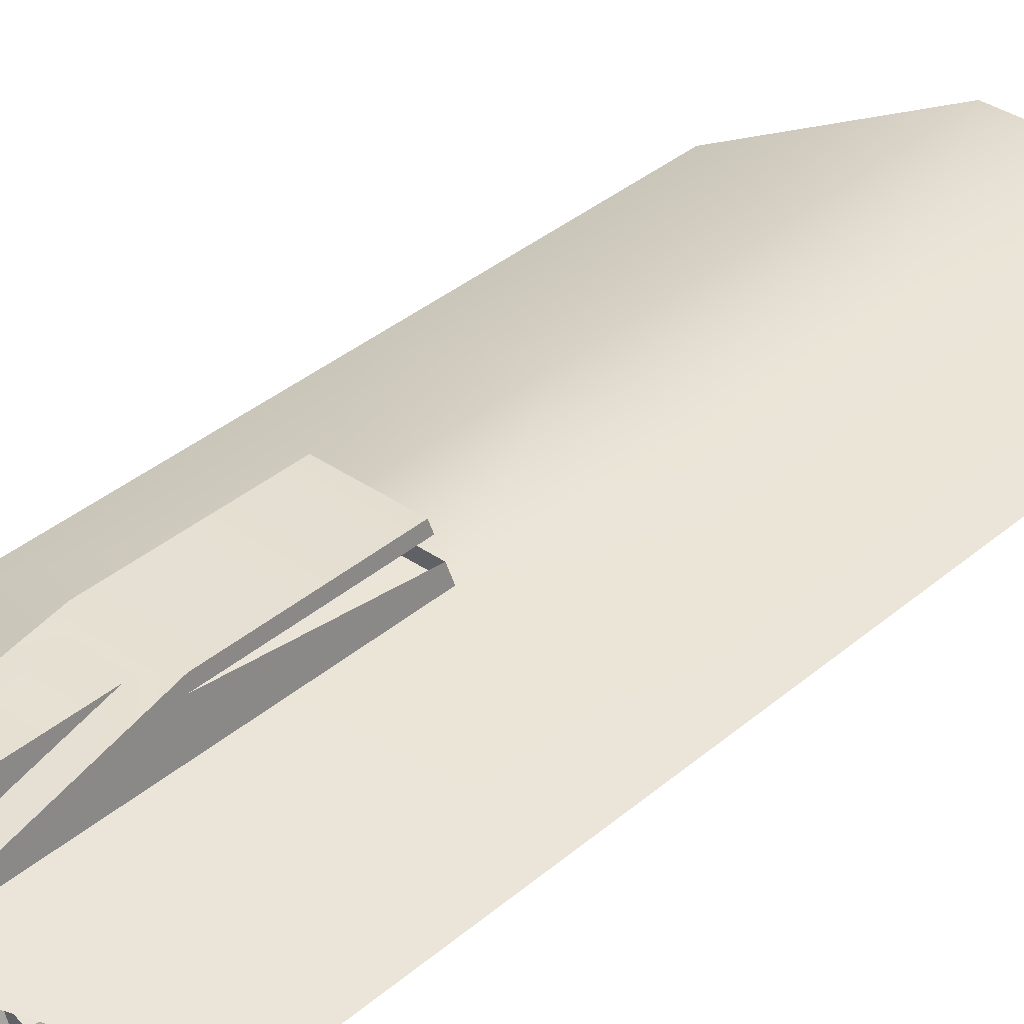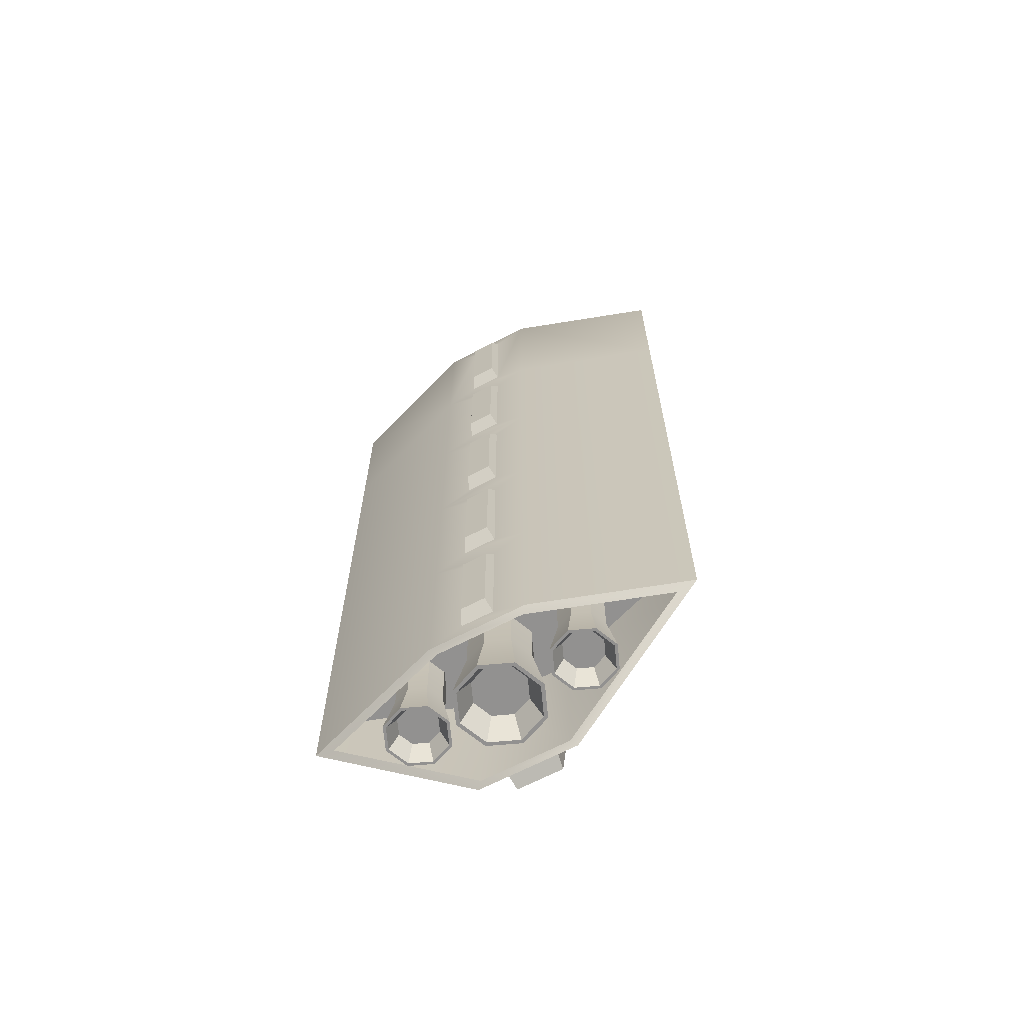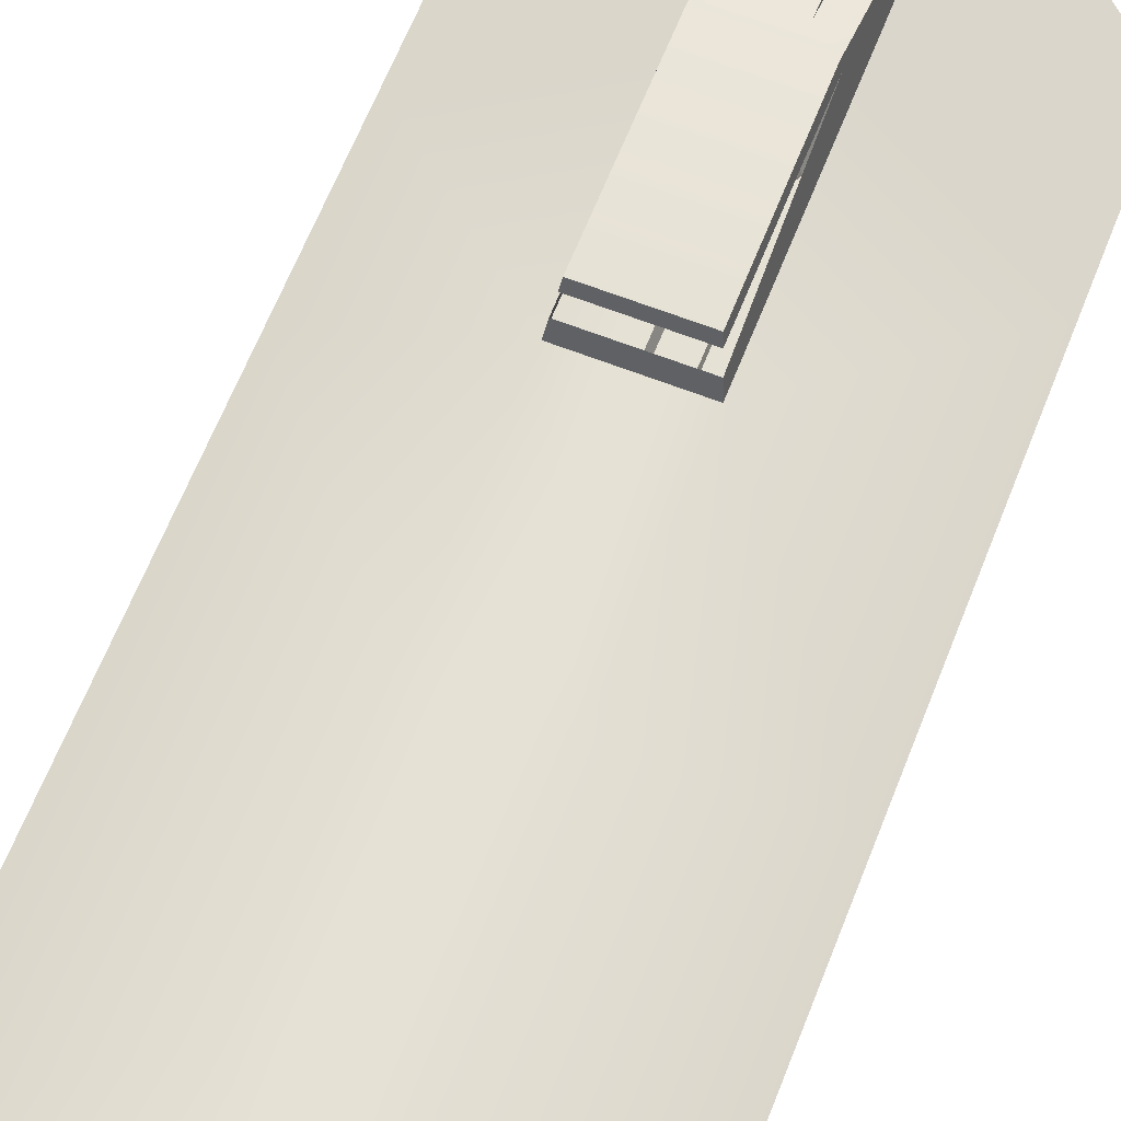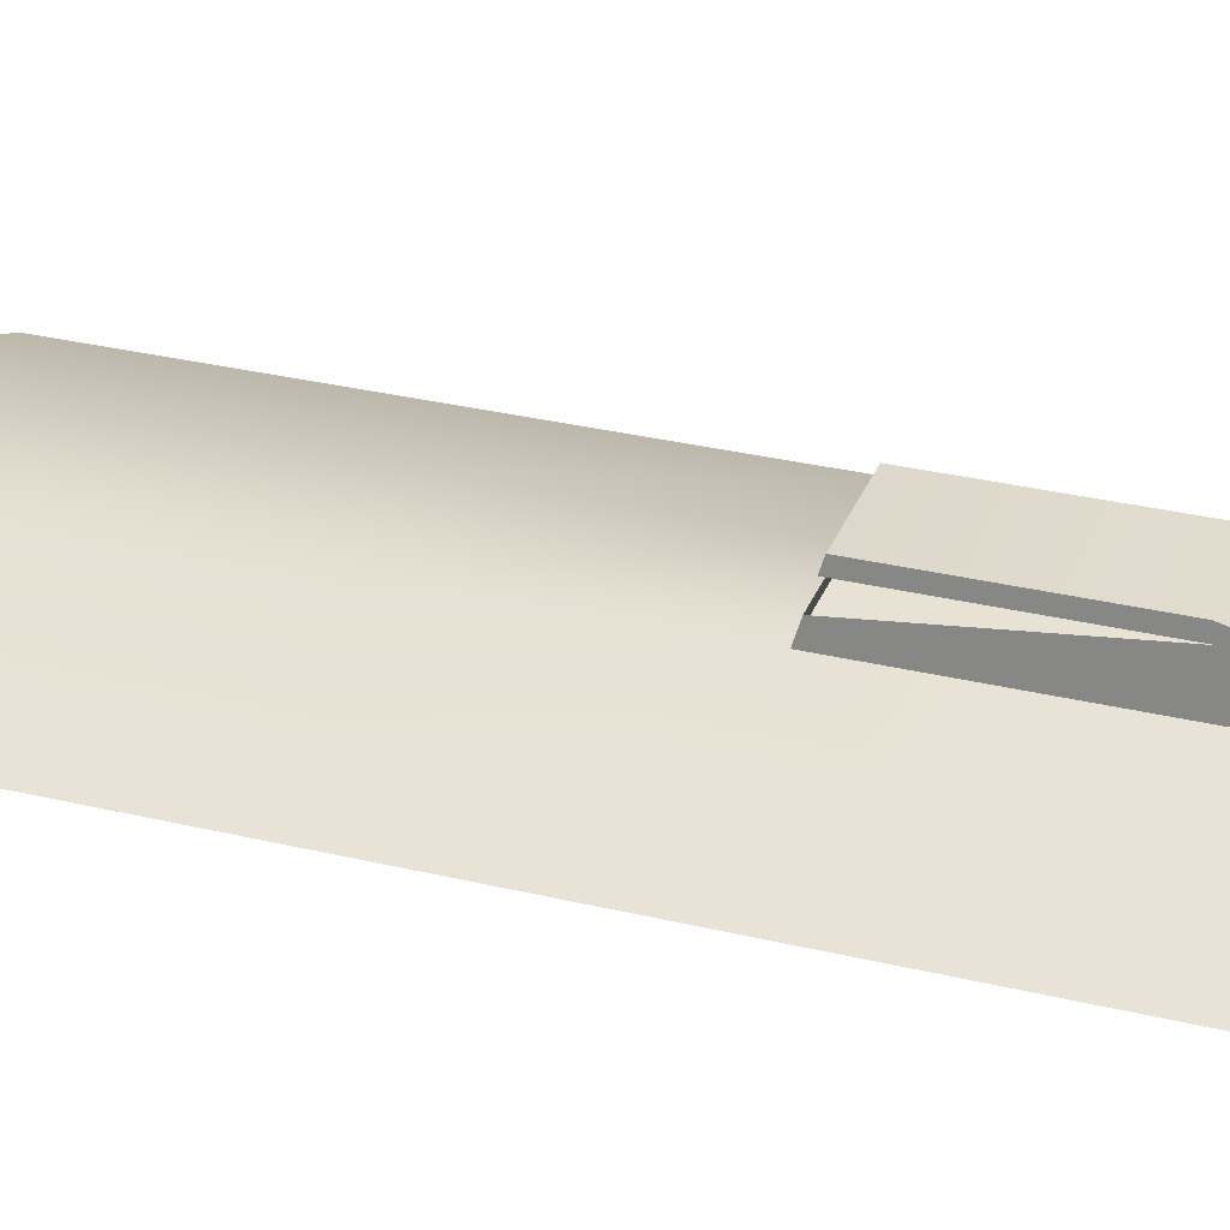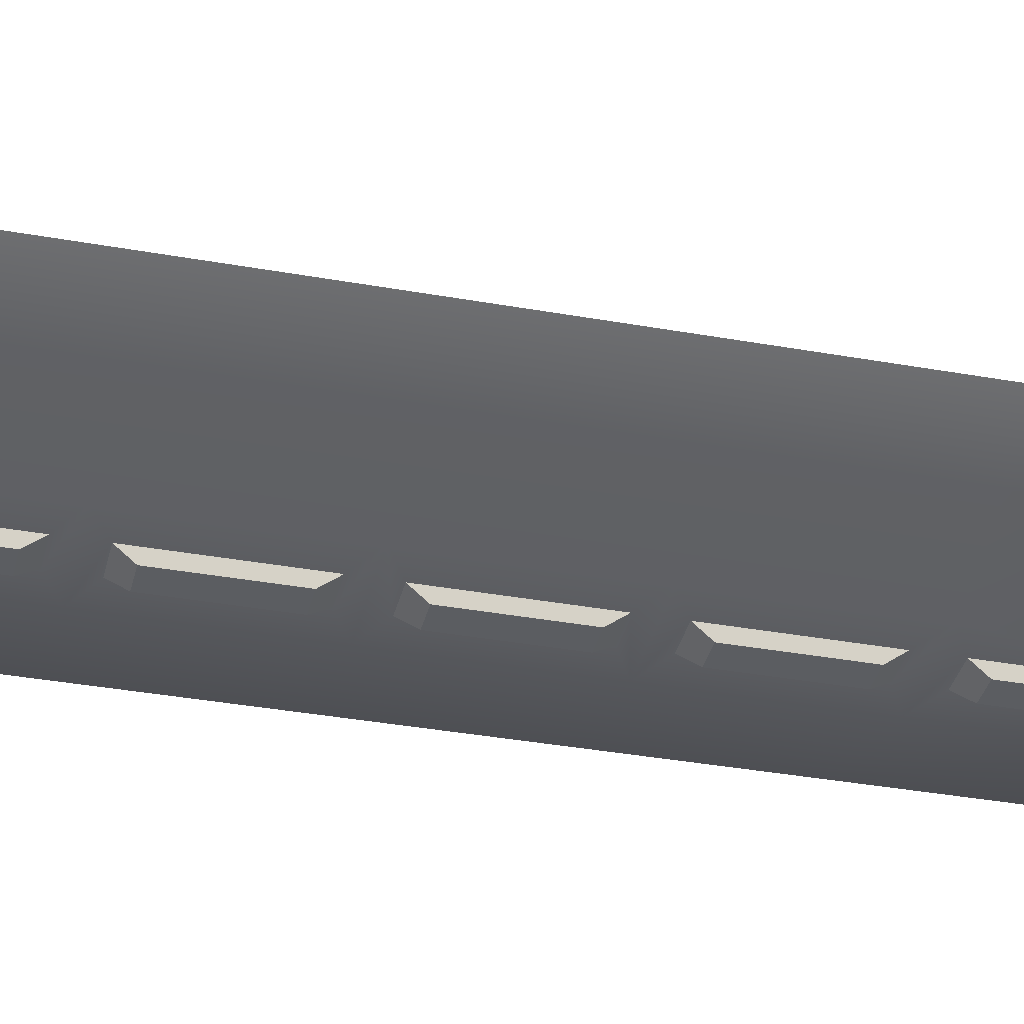
<metadata>
{"format":"obj","ext":"obj","renderer":"f3d","projection":"perspective","resolution":1024,"background":"white","views":[{"elev":36.3,"azim":-137.8,"up":"+Y"},{"elev":-66.1,"azim":27.7,"up":"+Z"},{"elev":64.1,"azim":21.5,"up":"+Y"},{"elev":31.2,"azim":109.0,"up":"+Y"},{"elev":-36.0,"azim":-103.3,"up":"+Y"}]}
</metadata>
<code>
o Cube
v -0.05 -0.05 0.4
v -0.05 0.05 0.5
v -0.05 -0.05 -0.4
v -0.02585 0.05515 -0.4772
v 0.05 -0.05 0.4
v 0.05 0.05 0.5
v 0.05 -0.05 -0.4
v 0.02585 0.05515 -0.4772
v -0.2 0 0.4
v -0.2 0 -0.4
v 0.2 0 -0.4
v 0.2 0 0.4
v 0.05 0 0.5
v -0.05 0 0.5
v -0.05 -0.05 -0.24
v -0.05 -0.05 -0.08
v -0.05 -0.05 0.08
v -0.05 -0.05 0.24
v -0.05 0.05 0.3
v -0.05 0.05 0.1
v -0.05 0.05 -0.1
v -0.05 0.05 -0.3
v 0.05 -0.05 0.24
v 0.05 -0.05 0.08
v 0.05 -0.05 -0.08
v 0.05 -0.05 -0.24
v 0.05 0.05 -0.3
v 0.05 0.05 -0.1
v 0.05 0.05 0.1
v 0.05 0.05 0.3
v 0.2 0 -0.24
v 0.2 0 -0.08
v 0.2 0 0.08
v 0.2 0 0.24
v -0.2 0 0.24
v -0.2 0 0.08
v -0.2 0 -0.08
v -0.2 0 -0.24
v -0.0206 0.09298 -0.3095
v 0.0206 0.09298 -0.3095
v -0.04331 0.09813 -0.1134
v 0.04331 0.09813 -0.1134
v 0.0476 0.06726 -0.1048
v 0.04488 0.08688 -0.1102
v -0.0476 0.06726 -0.1048
v -0.04488 0.08688 -0.1102
v -0.04488 0.08688 -0.2898
v -0.02325 0.07391 -0.394
v 0.04488 0.08688 -0.2898
v 0.02325 0.07391 -0.394
v -0.1795 0 -0.406
v -0.04487 -0.04487 -0.406
v 0.1795 0 -0.406
v 0.04487 -0.04487 -0.406
v 0.04487 0.04487 -0.4957
v -0.04487 0.04487 -0.4957
v -0.1795 0 -0.3583
v -0.04487 -0.04487 -0.3583
v 0.1795 0 -0.3583
v 0.04487 -0.04487 -0.3583
v 0.04487 0 -0.3583
v 0.04487 0.04487 -0.3583
v -0.04487 0 -0.3583
v -0.04487 0.04487 -0.3583
v 0.02894 0.02568 -0.4701
v 0.02311 0.01985 -0.274
v 0.04093 -0.003259 -0.4701
v 0.03269 -0.003259 -0.274
v 0.02894 -0.0322 -0.4701
v 0.02311 -0.02637 -0.274
v -0.02894 -0.0322 -0.4701
v -0.02311 -0.02637 -0.274
v -0.04093 -0.003259 -0.4701
v -0.02894 0.02568 -0.4701
v -0.02311 0.01985 -0.274
v 0.02311 0.01985 -0.4047
v 0.03269 -0.003259 -0.4047
v 0.02311 -0.02637 -0.4047
v -0.03269 -0.003259 -0.4047
v -0.02311 0.01985 -0.4047
v 0.03175 0.02849 -0.4701
v 0.04489 -0.003259 -0.4701
v 0.03175 -0.035 -0.4701
v -0.04489 -0.003259 -0.4701
v -0.03175 0.02849 -0.4701
v 0.02791 -0.003259 -0.444
v 0.01973 -0.02299 -0.444
v -0.01973 -0.02299 -0.444
v -0.02791 -0.003259 -0.444
v -0.01973 0.01648 -0.444
v 0.08495 0.02678 -0.4585
v 0.08495 0.02073 -0.3145
v 0.1062 0.01798 -0.4585
v 0.1019 0.0137 -0.3145
v 0.115 -0.003259 -0.4585
v 0.1089 -0.003259 -0.3145
v 0.1062 -0.0245 -0.4585
v 0.1019 -0.02022 -0.3145
v 0.08495 -0.03329 -0.4585
v 0.08495 -0.02725 -0.3145
v 0.06371 -0.0245 -0.4585
v 0.06799 -0.02022 -0.3145
v 0.05491 -0.003259 -0.4585
v 0.06096 -0.003259 -0.3145
v 0.06371 0.01798 -0.4585
v 0.06799 0.0137 -0.3145
v 0.08495 0.02073 -0.4105
v 0.1019 0.0137 -0.4105
v 0.1089 -0.003259 -0.4105
v 0.1019 -0.02022 -0.4105
v 0.08495 -0.02725 -0.4105
v 0.06799 -0.02022 -0.4105
v 0.06096 -0.003259 -0.4105
v 0.06799 0.0137 -0.4105
v 0.08495 0.02969 -0.4585
v 0.1082 0.02004 -0.4585
v 0.1179 -0.003259 -0.4585
v 0.1082 -0.02656 -0.4585
v 0.08495 -0.03621 -0.4585
v 0.06165 -0.02656 -0.4585
v 0.052 -0.003259 -0.4585
v 0.06165 0.02004 -0.4585
v 0.08495 0.01722 -0.4394
v 0.09943 0.01122 -0.4394
v 0.1054 -0.003259 -0.4394
v 0.09943 -0.01774 -0.4394
v 0.08495 -0.02374 -0.4394
v 0.07046 -0.01774 -0.4394
v 0.06446 -0.003259 -0.4394
v 0.07046 0.01122 -0.4394
v 0 0.03767 -0.4701
v 0 0.02943 -0.274
v -0.03269 -0.003259 -0.274
v 0 -0.04419 -0.4701
v 0 -0.03595 -0.274
v 0 0.02943 -0.4047
v -0.02311 -0.02637 -0.4047
v 0 -0.03595 -0.4047
v 0 0.04163 -0.4701
v -0.03175 -0.035 -0.4701
v 0 -0.04815 -0.4701
v 0 0.02465 -0.444
v 0 -0.03117 -0.444
v 0.01973 0.01648 -0.444
v -0.08495 0.02678 -0.4585
v -0.08495 0.02073 -0.3145
v -0.1062 0.01798 -0.4585
v -0.1019 0.0137 -0.3145
v -0.115 -0.003259 -0.4585
v -0.1089 -0.003259 -0.3145
v -0.1062 -0.0245 -0.4585
v -0.1019 -0.02022 -0.3145
v -0.08495 -0.03329 -0.4585
v -0.08495 -0.02725 -0.3145
v -0.06371 -0.0245 -0.4585
v -0.06799 -0.02022 -0.3145
v -0.05491 -0.003259 -0.4585
v -0.06096 -0.003259 -0.3145
v -0.06371 0.01798 -0.4585
v -0.06799 0.0137 -0.3145
v -0.08495 0.02073 -0.4105
v -0.1019 0.0137 -0.4105
v -0.1089 -0.003259 -0.4105
v -0.1019 -0.02022 -0.4105
v -0.08495 -0.02725 -0.4105
v -0.06799 -0.02022 -0.4105
v -0.06096 -0.003259 -0.4105
v -0.06799 0.0137 -0.4105
v -0.08495 0.02969 -0.4585
v -0.1082 0.02004 -0.4585
v -0.1179 -0.003259 -0.4585
v -0.1082 -0.02656 -0.4585
v -0.08495 -0.03621 -0.4585
v -0.06165 -0.02656 -0.4585
v -0.052 -0.003259 -0.4585
v -0.06165 0.02004 -0.4585
v -0.08495 0.01722 -0.4394
v -0.09943 0.01122 -0.4394
v -0.1054 -0.003259 -0.4394
v -0.09943 -0.01774 -0.4394
v -0.08495 -0.02374 -0.4394
v -0.07046 -0.01774 -0.4394
v -0.06446 -0.003259 -0.4394
v -0.07046 0.01122 -0.4394
v -0.05 0.05 -0.5
v 0.05 0.05 -0.5
v 0.04666 0.07407 -0.3933
v -0.04331 0.09813 -0.2866
v 0.04331 0.09813 -0.2866
v -0.04666 0.07407 -0.3933
v -0.02325 0.07391 -0.4853
v 0.02325 0.07391 -0.4853
v -0.0206 0.09298 -0.4008
v 0.0206 0.09298 -0.4008
v -0.01652 -0.05 0.257
v 0.01652 -0.05 0.257
v 0.01652 -0.05 0.383
v -0.01652 -0.05 0.383
v -0.01652 -0.05 -0.383
v 0.01652 -0.05 -0.383
v 0.01652 -0.05 -0.257
v -0.01652 -0.05 -0.257
v -0.01652 -0.05 -0.223
v 0.01652 -0.05 -0.223
v 0.01652 -0.05 -0.09697
v -0.01652 -0.05 -0.09697
v -0.01652 -0.05 -0.06303
v 0.01652 -0.05 -0.06303
v 0.01652 -0.05 0.06303
v -0.01652 -0.05 0.06303
v -0.01652 -0.05 0.09697
v 0.01652 -0.05 0.09697
v 0.01652 -0.05 0.223
v -0.01652 -0.05 0.223
v 0.01268 -0.05955 0.2716
v -0.01268 -0.05955 0.2716
v -0.01268 -0.05955 0.3684
v 0.01268 -0.05955 0.3684
v 0.01268 -0.05955 -0.3684
v -0.01268 -0.05955 -0.3684
v -0.01268 -0.05955 -0.2716
v 0.01268 -0.05955 -0.2716
v 0.01268 -0.05955 -0.2084
v -0.01268 -0.05955 -0.2084
v -0.01268 -0.05955 -0.1116
v 0.01268 -0.05955 -0.1116
v 0.01268 -0.05955 -0.04838
v -0.01268 -0.05955 -0.04838
v -0.01268 -0.05955 0.04838
v 0.01268 -0.05955 0.04838
v 0.01268 -0.05955 0.1116
v -0.01268 -0.05955 0.1116
v -0.01268 -0.05955 0.2084
v 0.01268 -0.05955 0.2084
f 22 10 38
f 6 14 13
f 30 12 34
f 14 9 1
f 199 221 202
f 2 9 14
f 3 51 52
f 186 56 185
f 19 6 30
f 12 13 5
f 12 6 13
f 186 53 55
f 34 5 23
f 7 53 11
f 38 3 15
f 13 1 5
f 3 54 7
f 185 51 10
f 9 18 1
f 35 17 18
f 36 16 17
f 37 15 16
f 11 26 7
f 31 25 26
f 32 24 25
f 33 23 24
f 21 29 28
f 20 30 29
f 212 232 211
f 201 219 200
f 210 230 209
f 204 224 203
f 11 27 31
f 31 28 32
f 28 33 32
f 29 34 33
f 9 19 35
f 35 20 36
f 20 37 36
f 21 38 37
f 188 42 189
f 49 187 189
f 48 39 193
f 190 47 188
f 46 188 47
f 49 42 44
f 44 41 46
f 28 45 21
f 22 190 185
f 27 187 49
f 27 43 28
f 22 45 47
f 54 59 53
f 51 58 52
f 53 62 55
f 55 64 56
f 51 64 57
f 52 60 54
f 62 63 64
f 61 59 60
f 57 63 58
f 57 64 63
f 62 59 61
f 61 58 63
f 132 76 136
f 66 77 76
f 68 78 77
f 70 138 78
f 135 137 138
f 72 79 137
f 133 80 79
f 131 90 74
f 80 139 85
f 79 85 84
f 137 84 140
f 78 141 83
f 77 83 82
f 76 82 81
f 136 81 139
f 75 136 80
f 131 81 65
f 67 81 82
f 69 82 83
f 69 141 134
f 134 140 71
f 71 84 73
f 73 85 74
f 74 139 131
f 87 88 90
f 69 143 87
f 71 143 134
f 65 142 131
f 73 88 71
f 67 144 65
f 74 89 73
f 69 86 67
f 92 108 107
f 94 109 108
f 96 110 109
f 98 111 110
f 100 112 111
f 102 113 112
f 104 114 113
f 105 123 130
f 114 115 122
f 113 122 121
f 112 121 120
f 111 120 119
f 110 119 118
f 109 118 117
f 108 117 116
f 107 116 115
f 106 107 114
f 91 116 93
f 95 116 117
f 95 118 97
f 97 119 99
f 99 120 101
f 103 120 121
f 103 122 105
f 105 115 91
f 126 128 130
f 99 126 97
f 101 127 99
f 93 123 91
f 103 128 101
f 93 125 124
f 103 130 129
f 95 126 125
f 141 137 140
f 162 146 161
f 163 148 162
f 164 150 163
f 165 152 164
f 166 154 165
f 167 156 166
f 168 158 167
f 184 145 159
f 169 168 176
f 176 167 175
f 175 166 174
f 174 165 173
f 173 164 172
f 172 163 171
f 170 163 162
f 170 161 169
f 161 160 168
f 170 145 147
f 171 147 149
f 172 149 151
f 173 151 153
f 155 173 153
f 175 155 157
f 159 175 157
f 145 176 159
f 182 179 178
f 151 181 153
f 181 155 153
f 177 147 145
f 182 157 155
f 178 149 147
f 183 159 157
f 179 151 149
f 8 185 4
f 8 187 186
f 39 189 40
f 4 190 48
f 39 190 188
f 40 187 50
f 192 193 194
f 4 192 8
f 40 193 39
f 40 50 194
f 8 194 50
f 4 193 191
f 23 195 18
f 5 196 23
f 1 197 5
f 18 198 1
f 7 199 3
f 26 200 7
f 15 201 26
f 3 202 15
f 26 203 15
f 25 204 26
f 16 205 25
f 15 206 16
f 16 208 207
f 24 208 25
f 24 210 209
f 16 210 17
f 24 211 17
f 23 212 24
f 18 213 23
f 17 214 18
f 215 217 216
f 219 221 220
f 223 225 224
f 227 229 228
f 231 233 232
f 209 227 208
f 198 218 197
f 207 229 210
f 200 220 199
f 206 226 205
f 197 215 196
f 208 228 207
f 195 217 198
f 214 234 213
f 204 226 223
f 203 225 206
f 196 216 195
f 213 231 212
f 202 222 201
f 214 232 233
f 22 185 10
f 6 2 14
f 30 6 12
f 199 220 221
f 3 10 51
f 186 55 56
f 19 2 6
f 186 11 53
f 34 12 5
f 7 54 53
f 38 10 3
f 13 14 1
f 3 52 54
f 185 56 51
f 9 35 18
f 35 36 17
f 36 37 16
f 37 38 15
f 11 31 26
f 31 32 25
f 32 33 24
f 33 34 23
f 21 20 29
f 20 19 30
f 212 231 232
f 201 222 219
f 210 229 230
f 204 223 224
f 11 186 27
f 31 27 28
f 28 29 33
f 29 30 34
f 9 2 19
f 35 19 20
f 20 21 37
f 21 22 38
f 188 41 42
f 46 41 188
f 49 189 42
f 44 42 41
f 28 43 45
f 22 47 190
f 27 186 187
f 27 49 43
f 22 21 45
f 54 60 59
f 51 57 58
f 53 59 62
f 55 62 64
f 51 56 64
f 52 58 60
f 62 61 63
f 61 60 58
f 132 66 76
f 66 68 77
f 68 70 78
f 70 135 138
f 135 72 137
f 72 133 79
f 133 75 80
f 131 142 90
f 80 136 139
f 79 80 85
f 137 79 84
f 78 138 141
f 77 78 83
f 76 77 82
f 136 76 81
f 75 132 136
f 131 139 81
f 67 65 81
f 69 67 82
f 69 83 141
f 134 141 140
f 71 140 84
f 73 84 85
f 74 85 139
f 90 142 144
f 144 86 90
f 87 143 88
f 88 89 90
f 90 86 87
f 69 134 143
f 71 88 143
f 65 144 142
f 73 89 88
f 67 86 144
f 74 90 89
f 69 87 86
f 92 94 108
f 94 96 109
f 96 98 110
f 98 100 111
f 100 102 112
f 102 104 113
f 104 106 114
f 105 91 123
f 114 107 115
f 113 114 122
f 112 113 121
f 111 112 120
f 110 111 119
f 109 110 118
f 108 109 117
f 107 108 116
f 106 92 107
f 91 115 116
f 95 93 116
f 95 117 118
f 97 118 119
f 99 119 120
f 103 101 120
f 103 121 122
f 105 122 115
f 130 123 124
f 124 125 130
f 126 127 128
f 128 129 130
f 130 125 126
f 99 127 126
f 101 128 127
f 93 124 123
f 103 129 128
f 93 95 125
f 103 105 130
f 95 97 126
f 141 138 137
f 162 148 146
f 163 150 148
f 164 152 150
f 165 154 152
f 166 156 154
f 167 158 156
f 168 160 158
f 184 177 145
f 169 161 168
f 176 168 167
f 175 167 166
f 174 166 165
f 173 165 164
f 172 164 163
f 170 171 163
f 170 162 161
f 161 146 160
f 170 169 145
f 171 170 147
f 172 171 149
f 173 172 151
f 155 174 173
f 175 174 155
f 159 176 175
f 145 169 176
f 178 177 184
f 184 183 182
f 182 181 180
f 180 179 182
f 178 184 182
f 151 180 181
f 181 182 155
f 177 178 147
f 182 183 157
f 178 179 149
f 183 184 159
f 179 180 151
f 8 186 185
f 8 50 187
f 39 188 189
f 4 185 190
f 39 48 190
f 40 189 187
f 192 191 193
f 4 191 192
f 40 194 193
f 8 192 194
f 4 48 193
f 23 196 195
f 5 197 196
f 1 198 197
f 18 195 198
f 7 200 199
f 26 201 200
f 15 202 201
f 3 199 202
f 26 204 203
f 25 205 204
f 16 206 205
f 15 203 206
f 16 25 208
f 24 209 208
f 24 17 210
f 16 207 210
f 24 212 211
f 23 213 212
f 18 214 213
f 17 211 214
f 215 218 217
f 219 222 221
f 223 226 225
f 227 230 229
f 231 234 233
f 209 230 227
f 198 217 218
f 207 228 229
f 200 219 220
f 206 225 226
f 197 218 215
f 208 227 228
f 195 216 217
f 214 233 234
f 204 205 226
f 203 224 225
f 196 215 216
f 213 234 231
f 202 221 222
f 214 211 232

</code>
